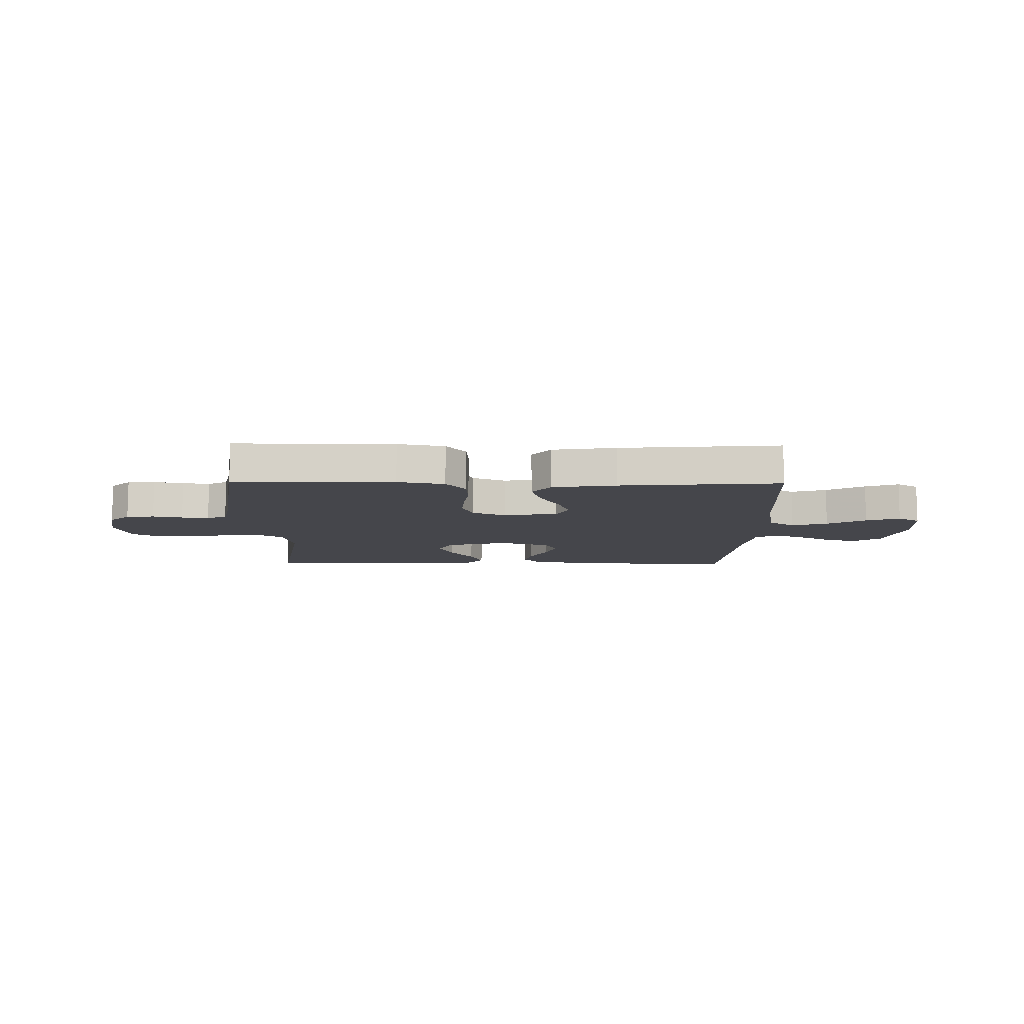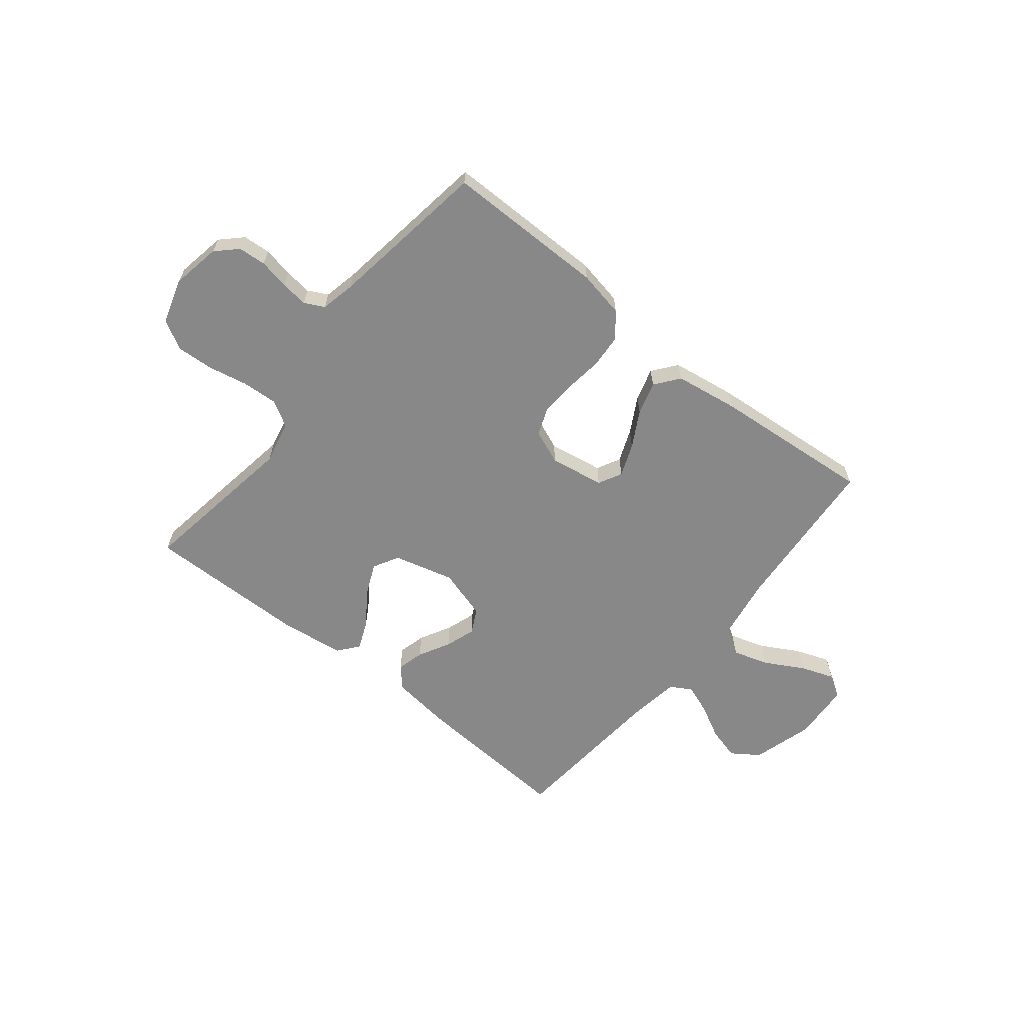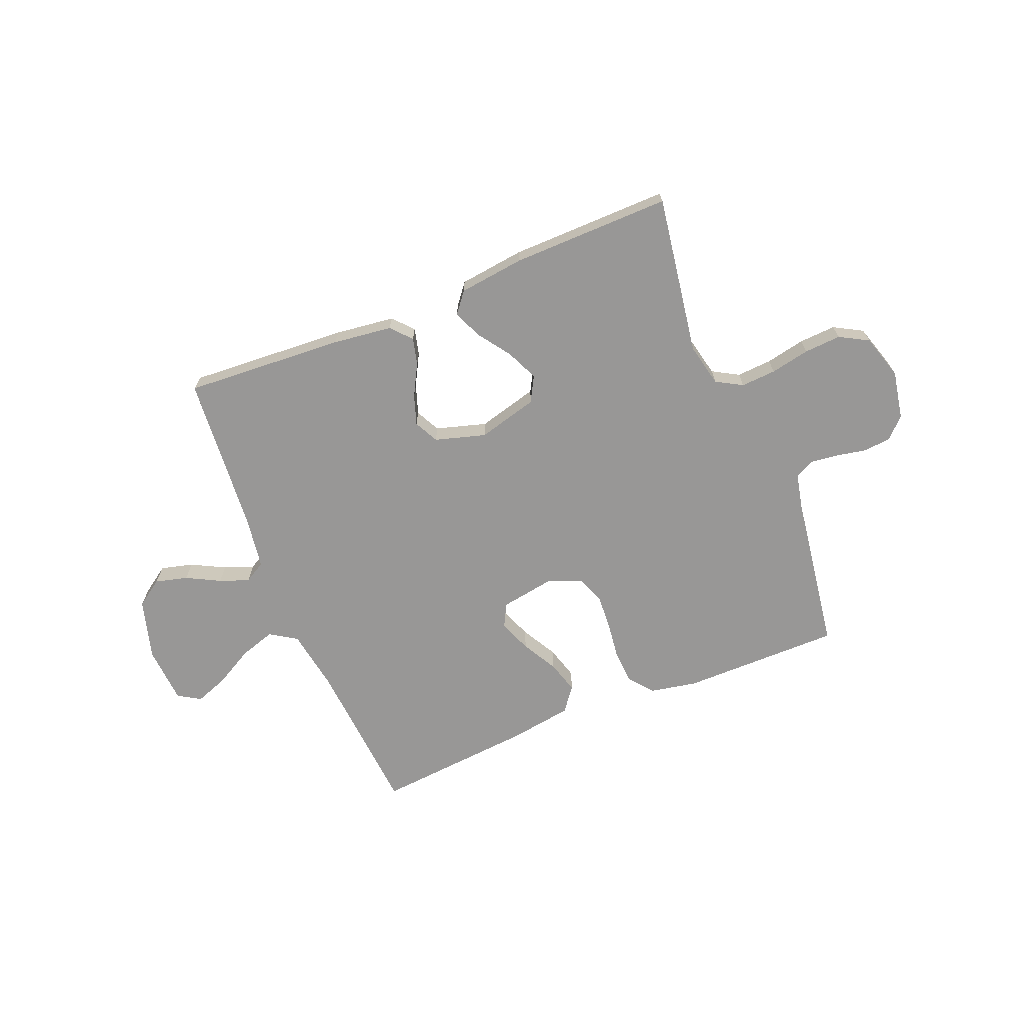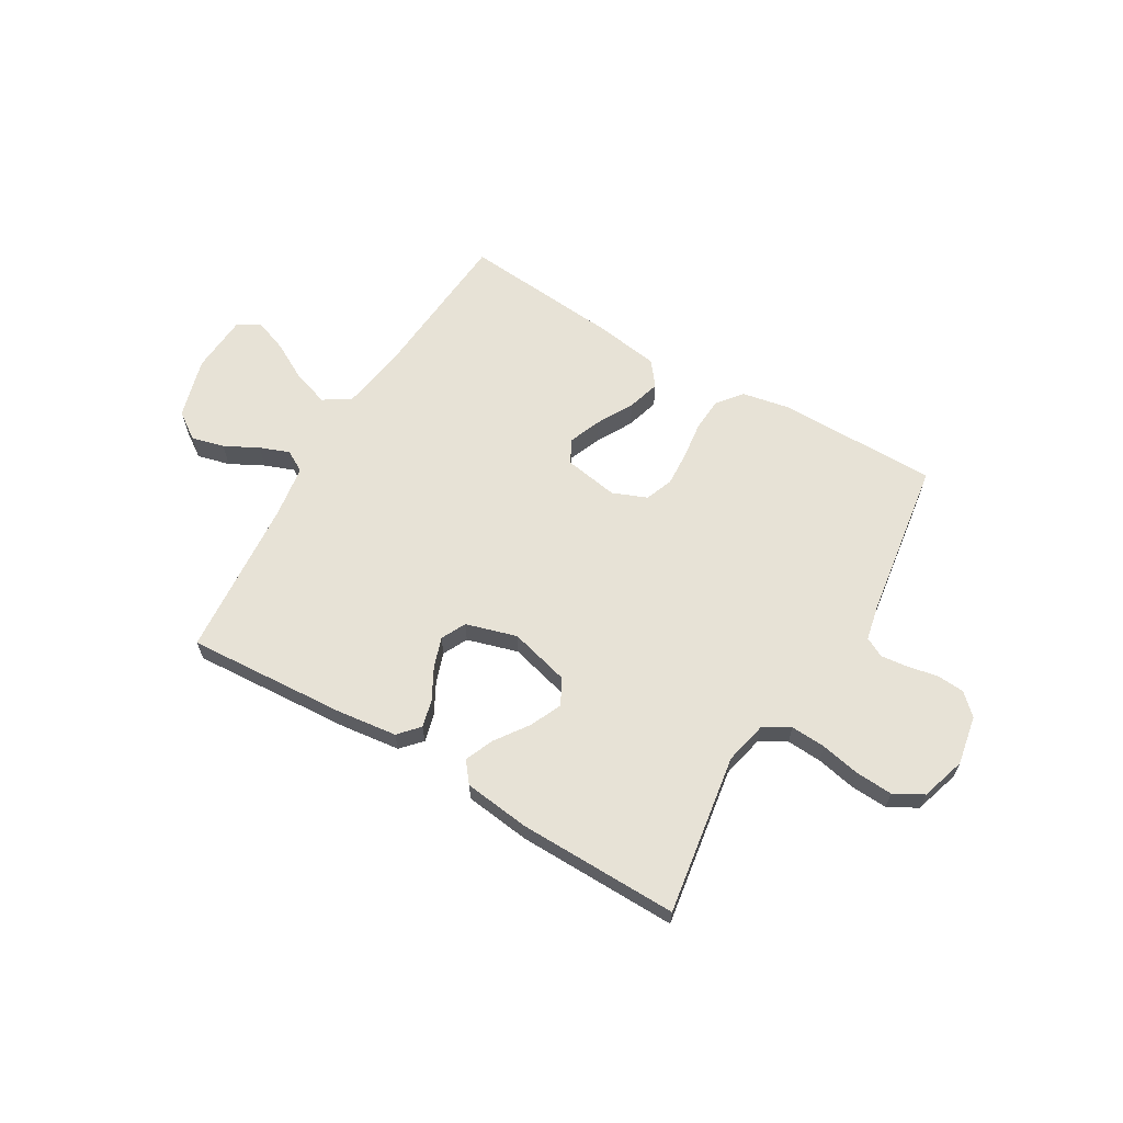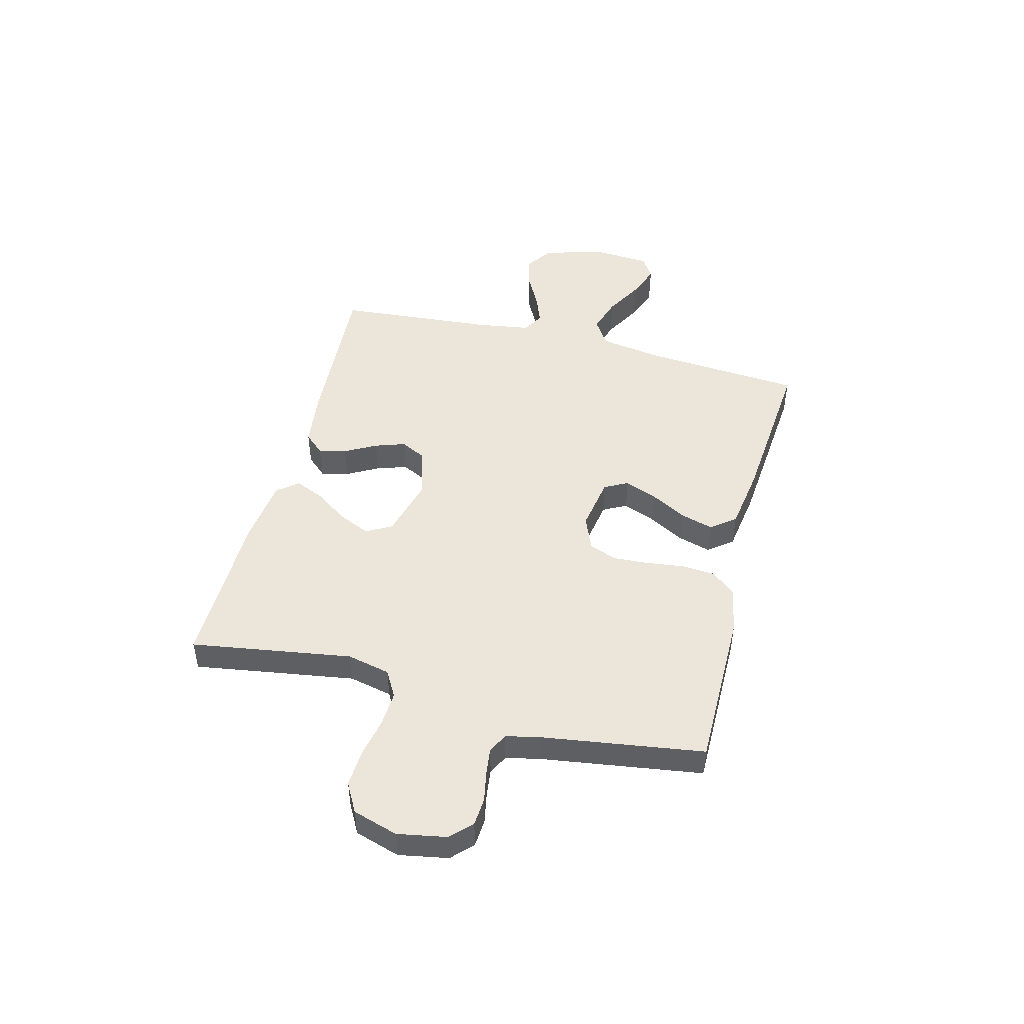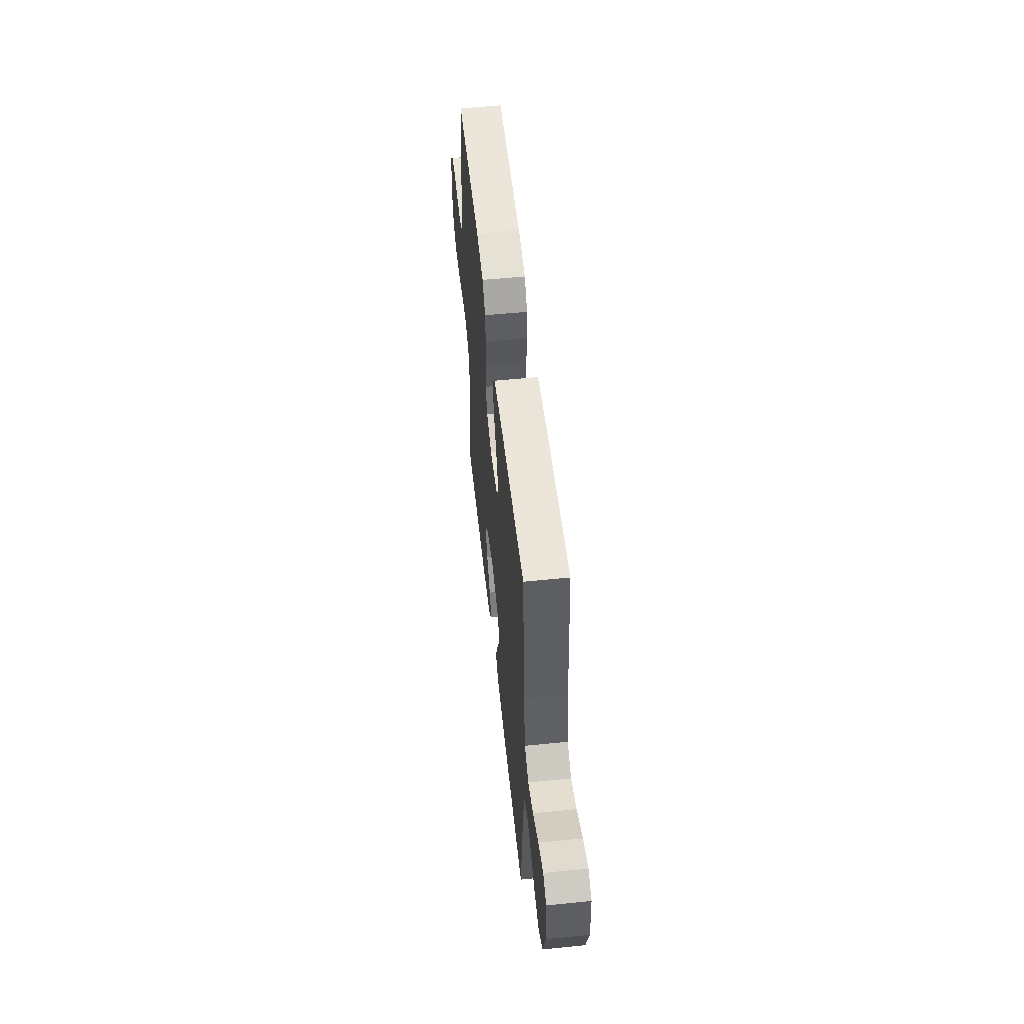
<metadata>
{"format":"obj","ext":"obj","renderer":"f3d","projection":"perspective","resolution":1024,"background":"white","views":[{"elev":-10.1,"azim":-1.0,"up":"+Y"},{"elev":-62.9,"azim":-38.8,"up":"+Y"},{"elev":-68.3,"azim":-157.8,"up":"+Y"},{"elev":63.3,"azim":-149.4,"up":"+Y"},{"elev":47.7,"azim":-75.6,"up":"+Y"},{"elev":54.4,"azim":83.9,"up":"+Z"}]}
</metadata>
<code>
v 0.5 0.07 -0.5
v 0.2 0.07 -0.481
v 0.088 0.07 -0.467
v 0.054 0.07 -0.429
v 0.067 0.07 -0.378
v 0.099 0.07 -0.319
v 0.118 0.07 -0.263
v 0.095 0.07 -0.217
v 0 0.07 -0.189
v -0.113 0.07 -0.219
v -0.139 0.07 -0.267
v -0.112 0.07 -0.327
v -0.069 0.07 -0.388
v -0.046 0.07 -0.442
v -0.077 0.07 -0.481
v -0.2 0.07 -0.496
v -0.5 0.07 -0.5
v -0.453 0.07 -0.2
v -0.471 0.07 -0.119
v -0.52 0.07 -0.091
v -0.586 0.07 -0.095
v -0.66 0.07 -0.11
v -0.729 0.07 -0.114
v -0.783 0.07 -0.084
v -0.809 0.07 0
v -0.792 0.07 0.092
v -0.754 0.07 0.129
v -0.702 0.07 0.133
v -0.646 0.07 0.122
v -0.595 0.07 0.116
v -0.558 0.07 0.135
v -0.544 0.07 0.2
v -0.5 0.07 0.5
v -0.2 0.07 0.5
v -0.112 0.07 0.483
v -0.075 0.07 0.437
v -0.071 0.07 0.374
v -0.08 0.07 0.304
v -0.084 0.07 0.238
v -0.064 0.07 0.186
v 0 0.07 0.16
v 0.102 0.07 0.177
v 0.125 0.07 0.221
v 0.101 0.07 0.282
v 0.064 0.07 0.349
v 0.046 0.07 0.411
v 0.081 0.07 0.456
v 0.2 0.07 0.474
v 0.5 0.07 0.5
v 0.523 0.07 0.2
v 0.542 0.07 0.083
v 0.592 0.07 0.051
v 0.659 0.07 0.072
v 0.731 0.07 0.112
v 0.794 0.07 0.135
v 0.836 0.07 0.109
v 0.843 0.07 0
v 0.81 0.07 -0.114
v 0.759 0.07 -0.149
v 0.698 0.07 -0.133
v 0.635 0.07 -0.1
v 0.58 0.07 -0.079
v 0.54 0.07 -0.102
v 0.525 0.07 -0.2
v 0.5 0 -0.5
v 0.2 0 -0.481
v 0.088 0 -0.467
v 0.054 0 -0.429
v 0.067 0 -0.378
v 0.099 0 -0.319
v 0.118 0 -0.263
v 0.095 0 -0.217
v 0 0 -0.189
v -0.113 0 -0.219
v -0.139 0 -0.267
v -0.112 0 -0.327
v -0.069 0 -0.388
v -0.046 0 -0.442
v -0.077 0 -0.481
v -0.2 0 -0.496
v -0.5 0 -0.5
v -0.453 0 -0.2
v -0.471 0 -0.119
v -0.52 0 -0.091
v -0.586 0 -0.095
v -0.66 0 -0.11
v -0.729 0 -0.114
v -0.783 0 -0.084
v -0.809 0 0
v -0.792 0 0.092
v -0.754 0 0.129
v -0.702 0 0.133
v -0.646 0 0.122
v -0.595 0 0.116
v -0.558 0 0.135
v -0.544 0 0.2
v -0.5 0 0.5
v -0.2 0 0.5
v -0.112 0 0.483
v -0.075 0 0.437
v -0.071 0 0.374
v -0.08 0 0.304
v -0.084 0 0.238
v -0.064 0 0.186
v 0 0 0.16
v 0.102 0 0.177
v 0.125 0 0.221
v 0.101 0 0.282
v 0.064 0 0.349
v 0.046 0 0.411
v 0.081 0 0.456
v 0.2 0 0.474
v 0.5 0 0.5
v 0.523 0 0.2
v 0.542 0 0.083
v 0.592 0 0.051
v 0.659 0 0.072
v 0.731 0 0.112
v 0.794 0 0.135
v 0.836 0 0.109
v 0.843 0 0
v 0.81 0 -0.114
v 0.759 0 -0.149
v 0.698 0 -0.133
v 0.635 0 -0.1
v 0.58 0 -0.079
v 0.54 0 -0.102
v 0.525 0 -0.2
f 59 60 61
f 58 59 61
f 57 58 61
f 56 57 61
f 55 56 61
f 54 55 61
f 53 54 61
f 52 53 61 62
f 51 52 62 63
f 48 49 50
f 47 48 50
f 46 47 50
f 45 46 50
f 44 45 50
f 51 63 64
f 50 51 64
f 44 50 64
f 43 44 64
f 36 37 38
f 35 36 38
f 34 35 38
f 33 34 38
f 32 33 38
f 31 32 38 39
f 30 31 39 40
f 27 28 29
f 26 27 29
f 25 26 29
f 24 25 29
f 23 24 29
f 22 23 29
f 21 22 29
f 20 21 29 30
f 30 40 41
f 20 30 41
f 19 20 41
f 16 17 18
f 15 16 18
f 14 15 18
f 13 14 18
f 12 13 18
f 11 12 18 19
f 4 5 6
f 3 4 6
f 2 3 6
f 1 2 6
f 64 1 6
f 64 6 7
f 64 7 8
f 43 64 8
f 42 43 8
f 41 42 8 9
f 10 11 19 41
f 9 10 41
f 125 124 123
f 125 123 122
f 125 122 121
f 125 121 120
f 125 120 119
f 125 119 118
f 125 118 117
f 126 125 117 116
f 127 126 116 115
f 114 113 112
f 114 112 111
f 114 111 110
f 114 110 109
f 114 109 108
f 128 127 115
f 128 115 114
f 128 114 108
f 128 108 107
f 102 101 100
f 102 100 99
f 102 99 98
f 102 98 97
f 102 97 96
f 103 102 96 95
f 104 103 95 94
f 93 92 91
f 93 91 90
f 93 90 89
f 93 89 88
f 93 88 87
f 93 87 86
f 93 86 85
f 94 93 85 84
f 105 104 94
f 105 94 84
f 105 84 83
f 82 81 80
f 82 80 79
f 82 79 78
f 82 78 77
f 82 77 76
f 83 82 76 75
f 70 69 68
f 70 68 67
f 70 67 66
f 70 66 65
f 70 65 128
f 71 70 128
f 72 71 128
f 72 128 107
f 72 107 106
f 73 72 106 105
f 105 83 75 74
f 105 74 73
f 1 65 66 2
f 2 66 67 3
f 3 67 68 4
f 4 68 69 5
f 5 69 70 6
f 6 70 71 7
f 7 71 72 8
f 8 72 73 9
f 9 73 74 10
f 10 74 75 11
f 11 75 76 12
f 12 76 77 13
f 13 77 78 14
f 14 78 79 15
f 15 79 80 16
f 16 80 81 17
f 17 81 82 18
f 18 82 83 19
f 19 83 84 20
f 20 84 85 21
f 21 85 86 22
f 22 86 87 23
f 23 87 88 24
f 24 88 89 25
f 25 89 90 26
f 26 90 91 27
f 27 91 92 28
f 28 92 93 29
f 29 93 94 30
f 30 94 95 31
f 31 95 96 32
f 32 96 97 33
f 33 97 98 34
f 34 98 99 35
f 35 99 100 36
f 36 100 101 37
f 37 101 102 38
f 38 102 103 39
f 39 103 104 40
f 40 104 105 41
f 41 105 106 42
f 42 106 107 43
f 43 107 108 44
f 44 108 109 45
f 45 109 110 46
f 46 110 111 47
f 47 111 112 48
f 48 112 113 49
f 49 113 114 50
f 50 114 115 51
f 51 115 116 52
f 52 116 117 53
f 53 117 118 54
f 54 118 119 55
f 55 119 120 56
f 56 120 121 57
f 57 121 122 58
f 58 122 123 59
f 59 123 124 60
f 60 124 125 61
f 61 125 126 62
f 62 126 127 63
f 63 127 128 64
f 64 128 65 1

</code>
